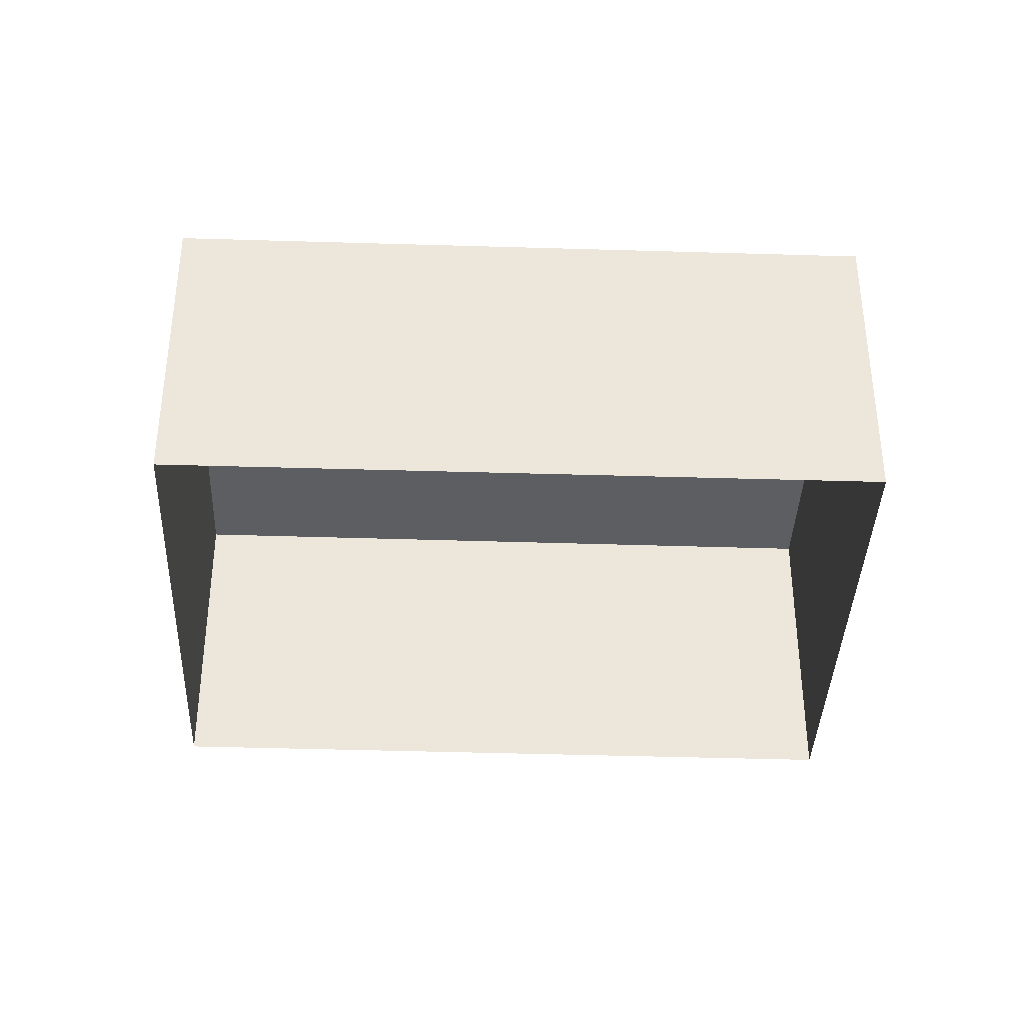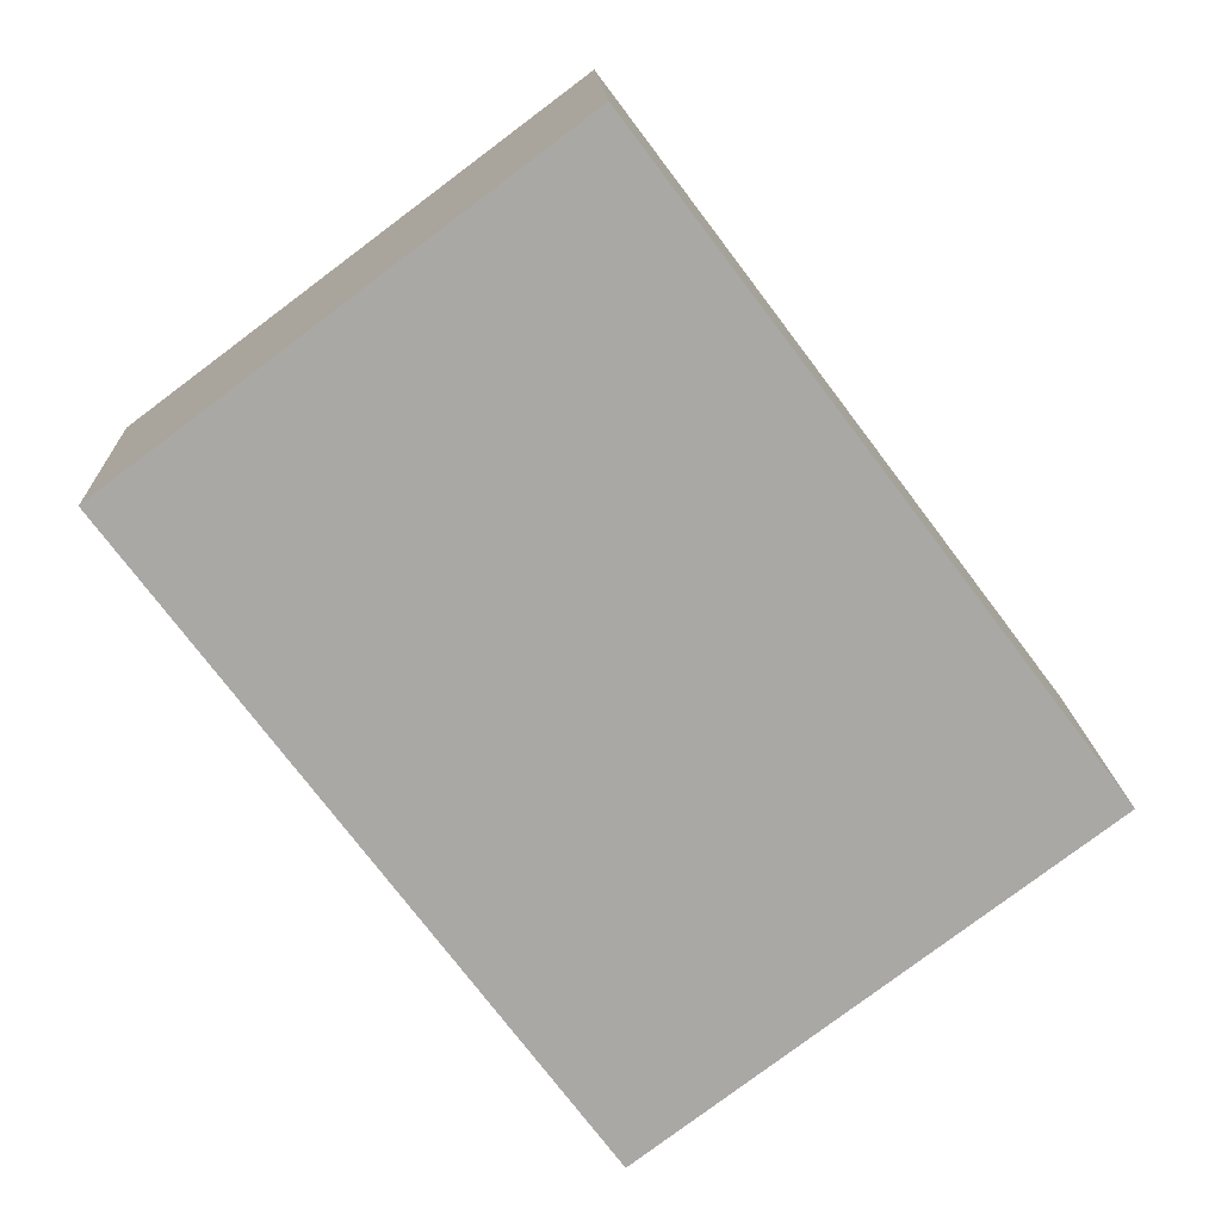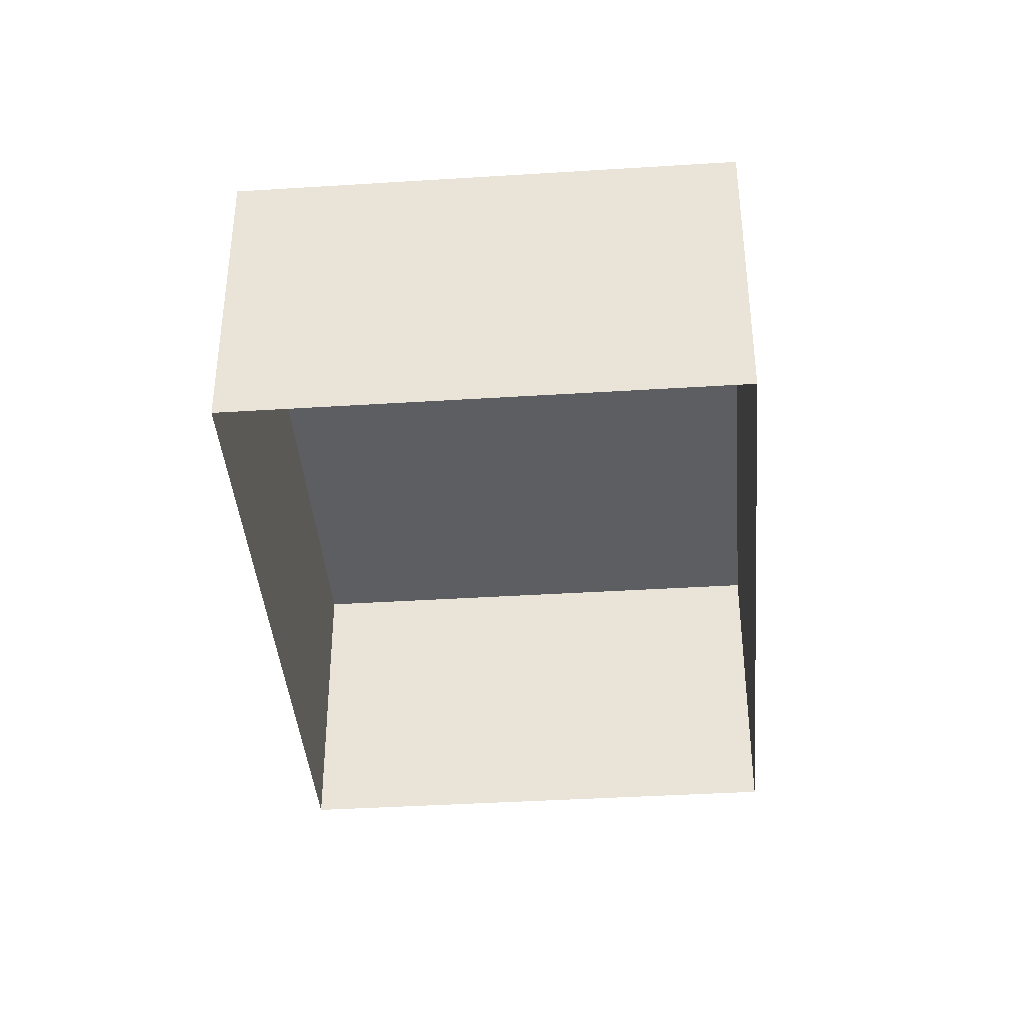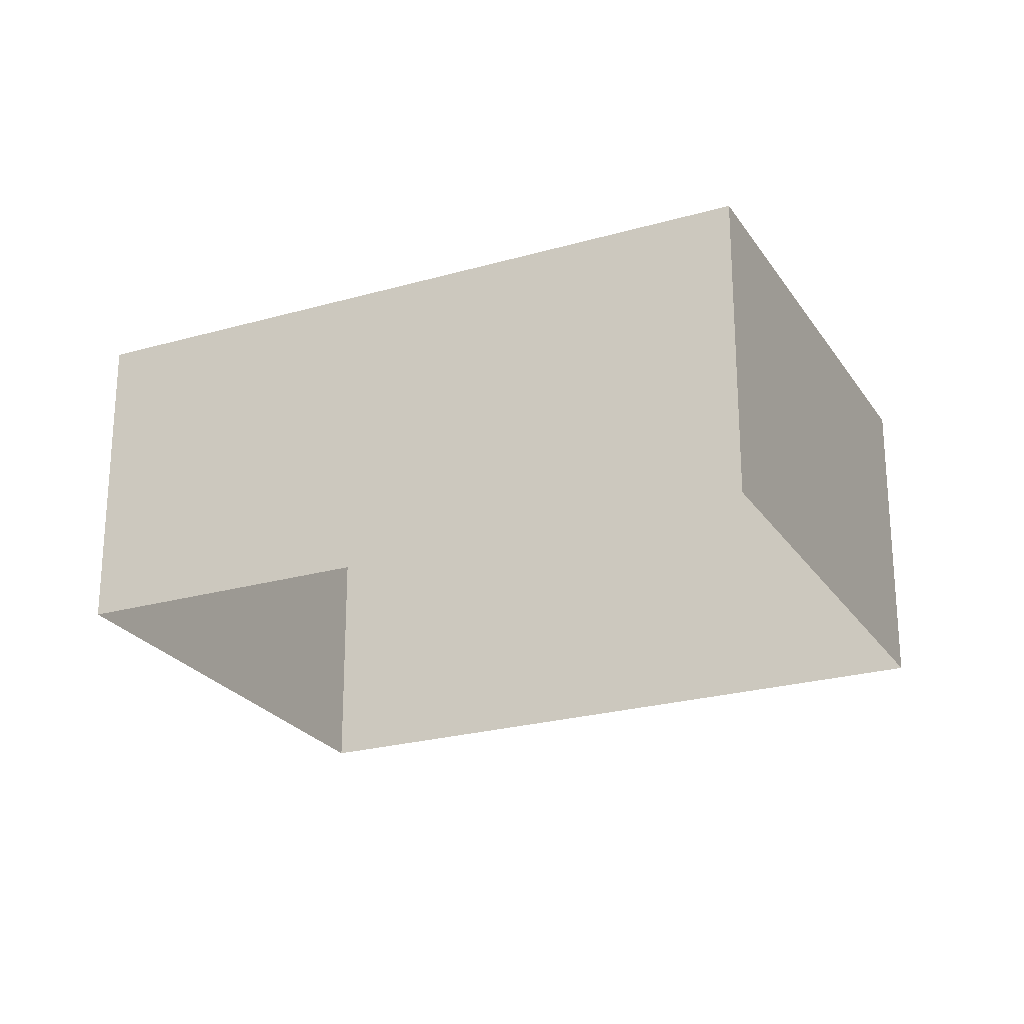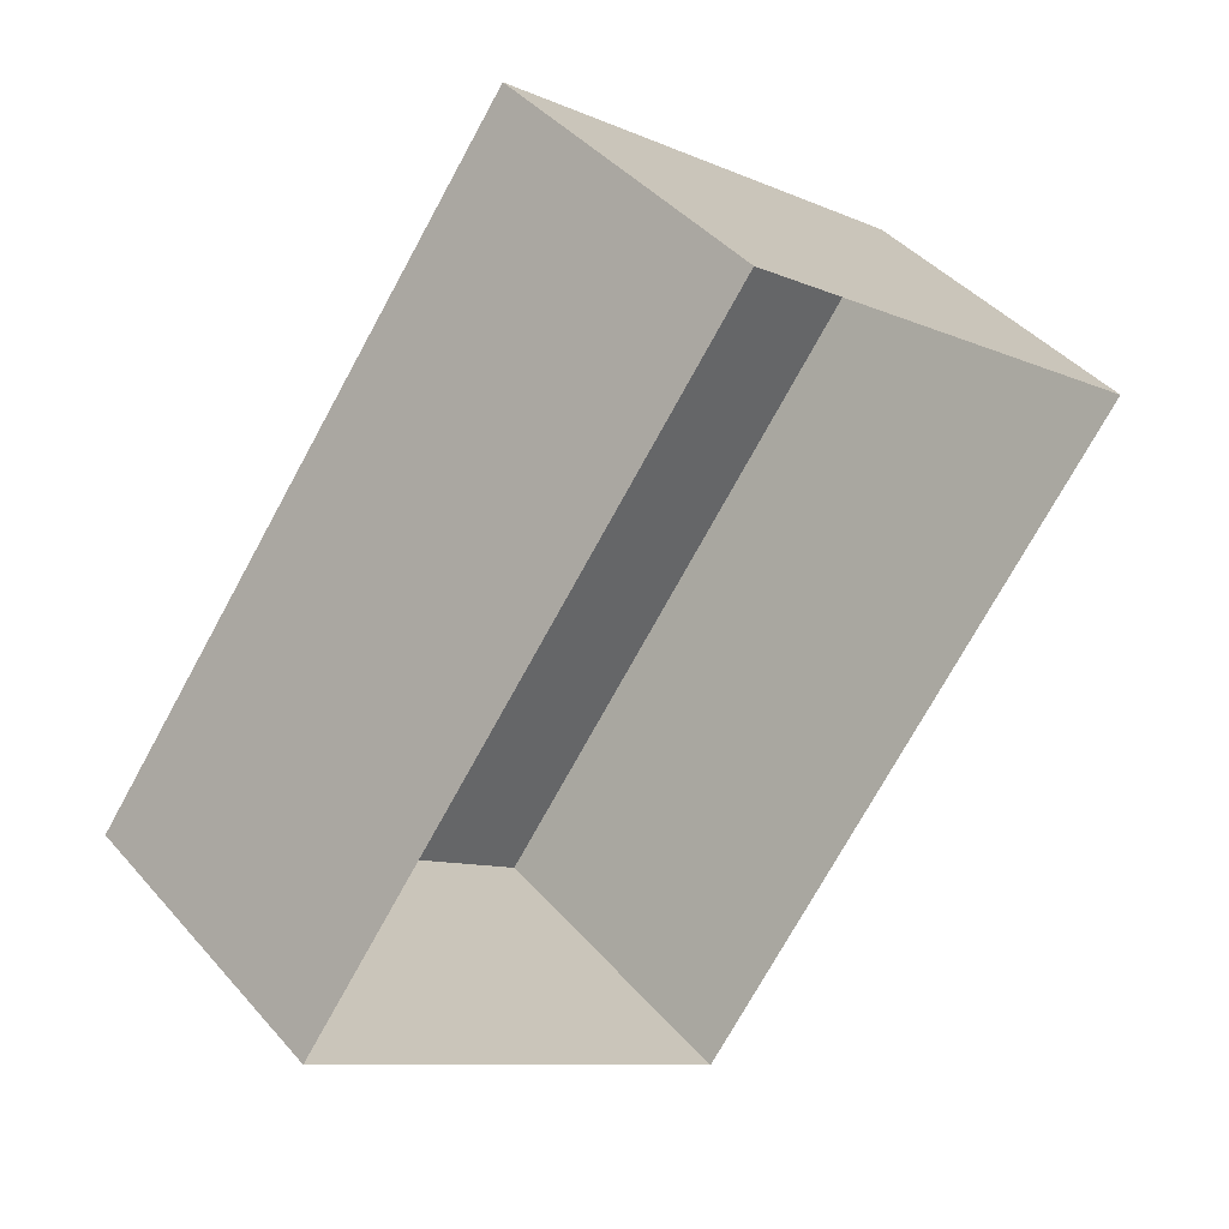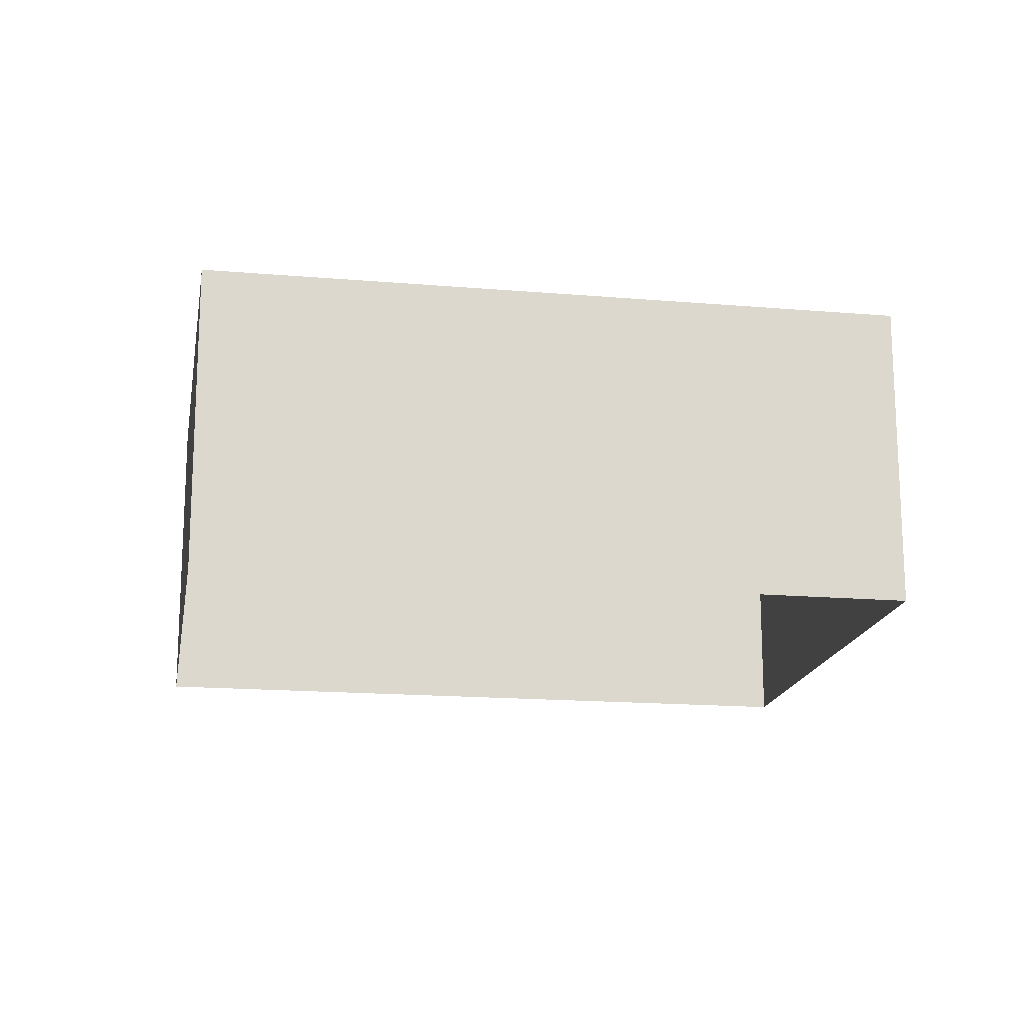
<metadata>
{"format":"obj","ext":"obj","renderer":"f3d","projection":"perspective","resolution":1024,"background":"white","views":[{"elev":-37.8,"azim":-55.3,"up":"+Z"},{"elev":15.1,"azim":-2.3,"up":"+Y"},{"elev":-39.3,"azim":-138.6,"up":"+Z"},{"elev":-24.2,"azim":152.3,"up":"+Z"},{"elev":42.1,"azim":142.8,"up":"+Y"},{"elev":-17.2,"azim":117.3,"up":"+Z"}]}
</metadata>
<code>
v -2.237e+05 -1.281e+05 16.07
v -2.237e+05 -1.281e+05 16.07
v -2.237e+05 -1.28e+05 16.07
v -2.237e+05 -1.28e+05 16.07
v -2.237e+05 -1.281e+05 19.3
v -2.237e+05 -1.28e+05 19.3
v -2.237e+05 -1.28e+05 19.3
v -2.237e+05 -1.281e+05 19.3
f 1 2 3
f 4 1 3
f 5 6 7
f 8 5 7
f 6 4 3
f 7 6 3
f 8 2 1
f 5 8 1
f 7 3 2
f 8 7 2
f 6 1 4
f 6 5 1

</code>
